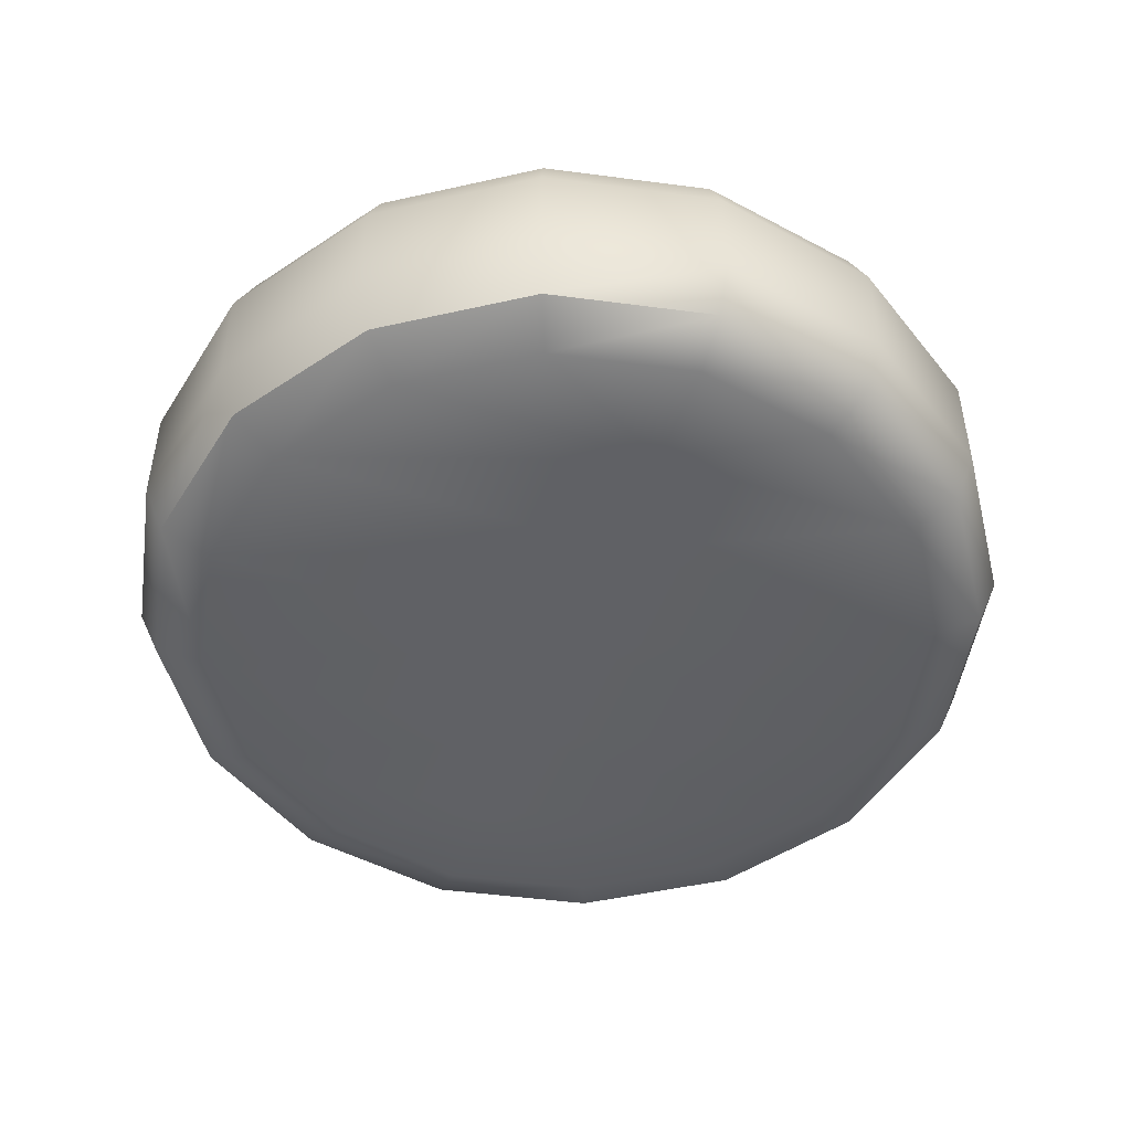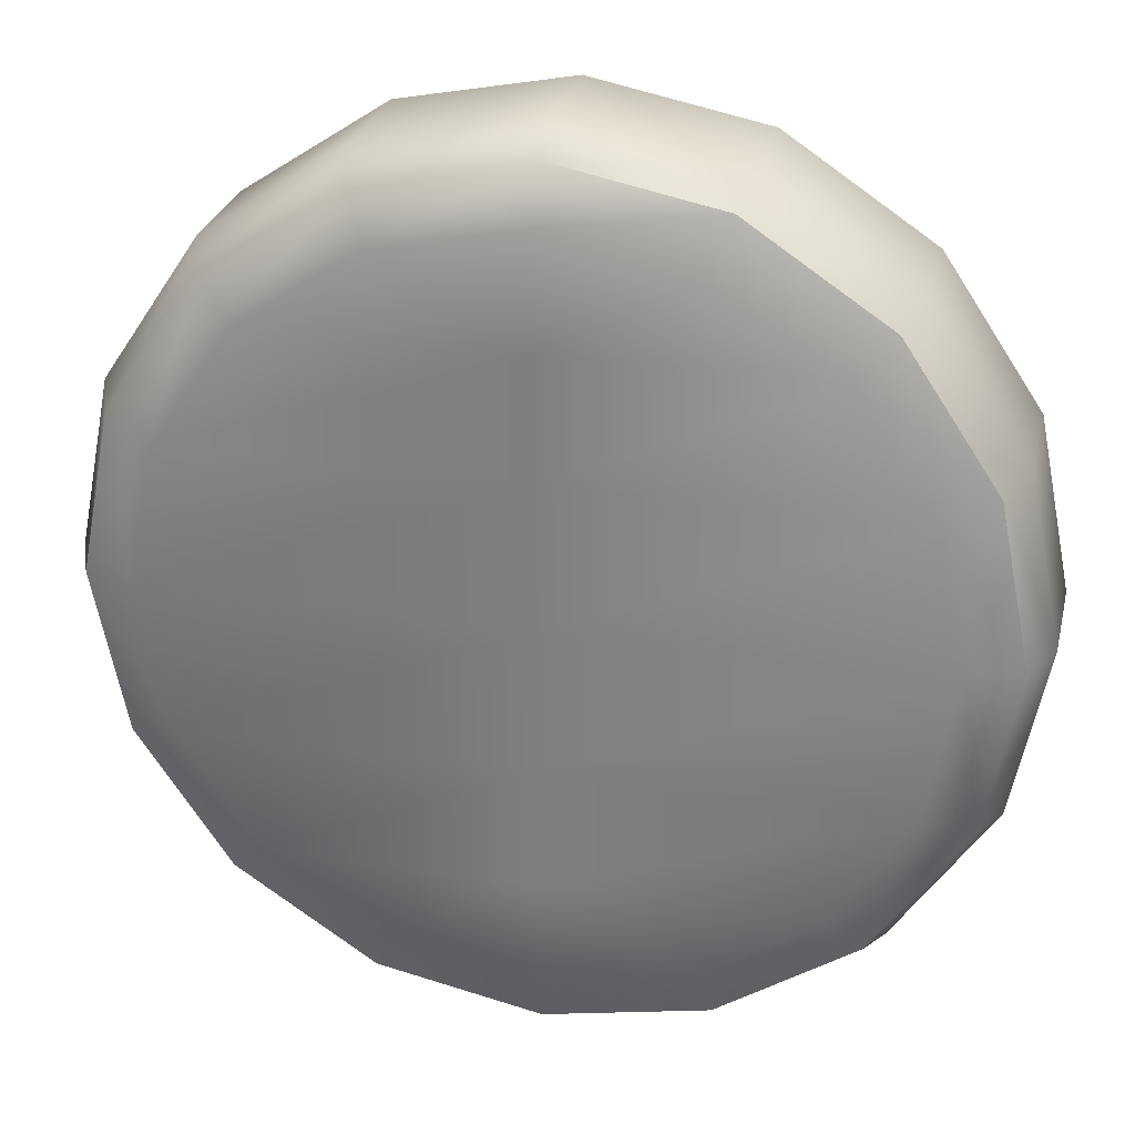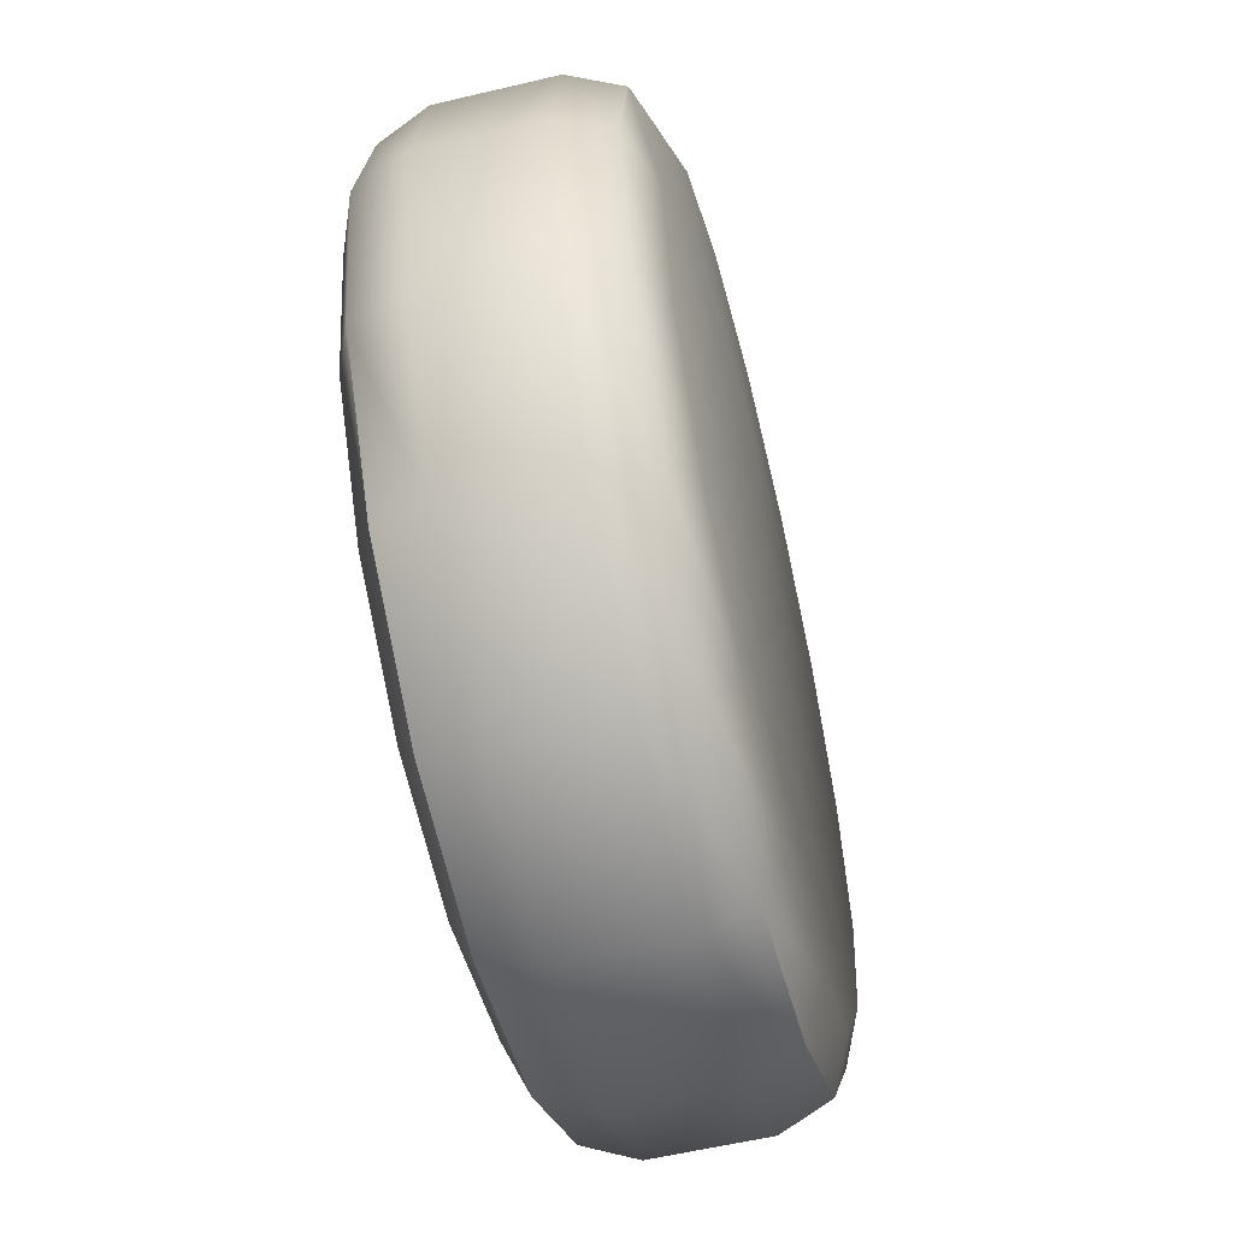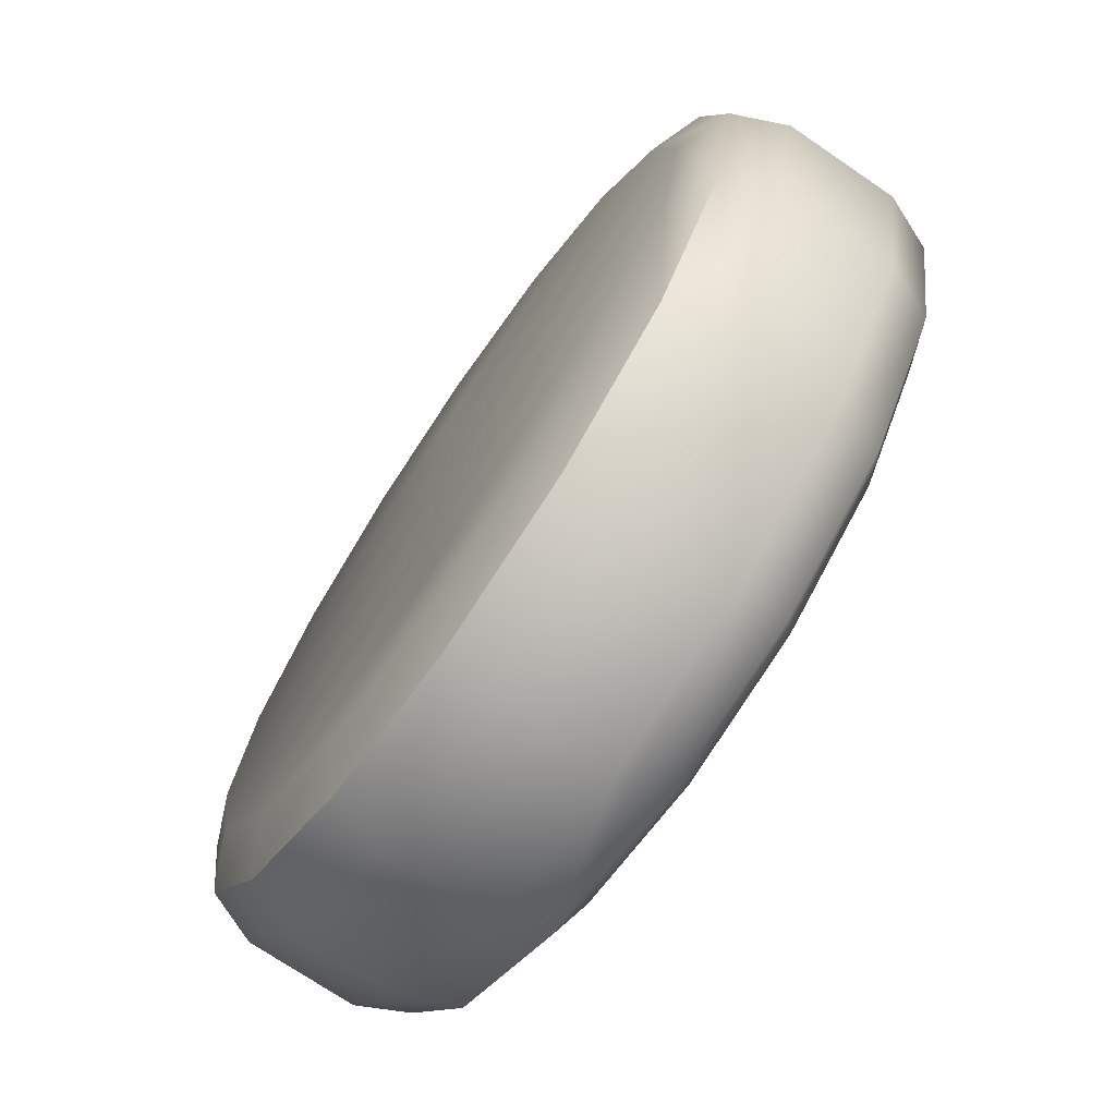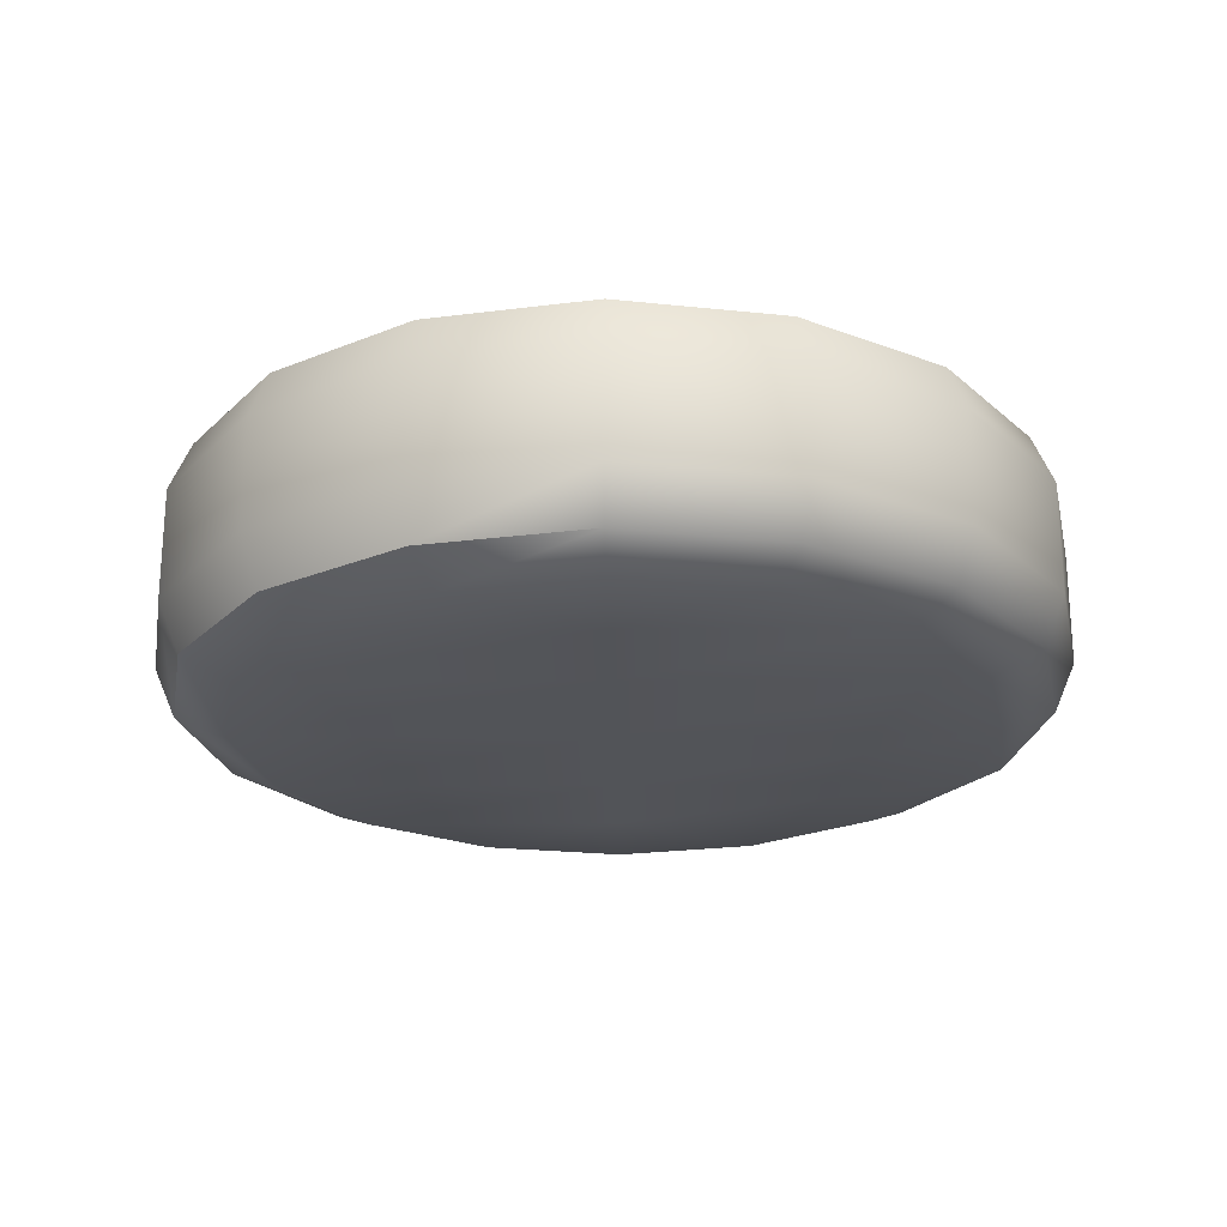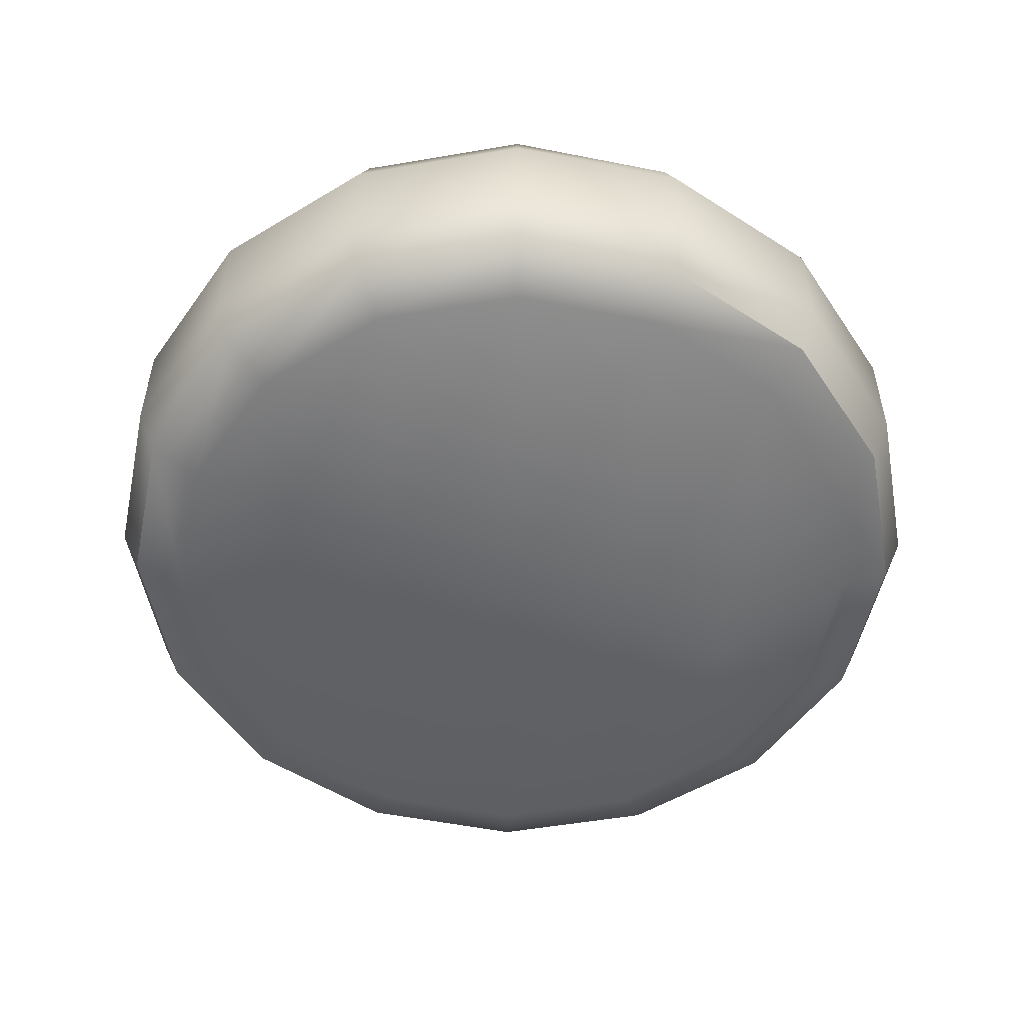
<metadata>
{"format":"obj","ext":"obj","renderer":"f3d","projection":"perspective","resolution":1024,"background":"white","views":[{"elev":-48.5,"azim":160.4,"up":"+Y"},{"elev":27.6,"azim":-166.9,"up":"+Z"},{"elev":-57.5,"azim":-76.2,"up":"+Z"},{"elev":-72.3,"azim":-124.3,"up":"+Z"},{"elev":-23.2,"azim":-179.0,"up":"+Y"},{"elev":-52.6,"azim":66.7,"up":"+Y"}]}
</metadata>
<code>
o food_ingredient_burger_trash_Cylinder.056
v -0 -0 -0.2927
v 0 0.05619 -0.35
v -0 0.01646 -0.3332
v -0 0.2 -0.2927
v 0 0.1438 -0.35
v -0 0.1835 -0.3332
v 0.112 -0 -0.2704
v 0.1339 0.05619 -0.3234
v 0.1275 0.01646 -0.3079
v 0.112 0.2 -0.2704
v 0.1339 0.1438 -0.3234
v 0.1275 0.1835 -0.3079
v 0.207 -0 -0.207
v 0.2475 0.05619 -0.2475
v 0.2356 0.01646 -0.2356
v 0.207 0.2 -0.207
v 0.2475 0.1438 -0.2475
v 0.2356 0.1835 -0.2356
v 0.2704 -0 -0.112
v 0.3234 0.05619 -0.1339
v 0.3079 0.01646 -0.1275
v 0.2704 0.2 -0.112
v 0.3234 0.1438 -0.1339
v 0.3079 0.1835 -0.1275
v 0.2927 -0 0
v 0.35 0.05619 0
v 0.3332 0.01646 0
v 0.2927 0.2 0
v 0.35 0.1438 0
v 0.3332 0.1835 0
v 0.2704 -0 0.112
v 0.3234 0.05619 0.1339
v 0.3079 0.01646 0.1275
v 0.2704 0.2 0.112
v 0.3234 0.1438 0.1339
v 0.3079 0.1835 0.1275
v 0.207 -0 0.207
v 0.2475 0.05619 0.2475
v 0.2356 0.01646 0.2356
v 0.207 0.2 0.207
v 0.2475 0.1438 0.2475
v 0.2356 0.1835 0.2356
v 0.112 -0 0.2704
v 0.1339 0.05619 0.3234
v 0.1275 0.01646 0.3079
v 0.112 0.2 0.2704
v 0.1339 0.1438 0.3234
v 0.1275 0.1835 0.3079
v -0 -0 0.2927
v -0 0.05619 0.35
v -0 0.01646 0.3332
v -0 0.2 0.2927
v -0 0.1438 0.35
v -0 0.1835 0.3332
v -0.112 -0 0.2704
v -0.1339 0.05619 0.3234
v -0.1275 0.01646 0.3079
v -0.112 0.2 0.2704
v -0.1339 0.1438 0.3234
v -0.1275 0.1835 0.3079
v -0.207 -0 0.207
v -0.2475 0.05619 0.2475
v -0.2356 0.01646 0.2356
v -0.207 0.2 0.207
v -0.2475 0.1438 0.2475
v -0.2356 0.1835 0.2356
v -0.2704 -0 0.112
v -0.3234 0.05619 0.1339
v -0.3079 0.01646 0.1275
v -0.2704 0.2 0.112
v -0.3234 0.1438 0.1339
v -0.3079 0.1835 0.1275
v -0.2927 -0 -0
v -0.35 0.05619 -0
v -0.3332 0.01646 -0
v -0.2927 0.2 -0
v -0.35 0.1438 -0
v -0.3332 0.1835 -0
v -0.2704 -0 -0.112
v -0.3234 0.05619 -0.1339
v -0.3079 0.01646 -0.1275
v -0.2704 0.2 -0.112
v -0.3234 0.1438 -0.1339
v -0.3079 0.1835 -0.1275
v -0.207 -0 -0.207
v -0.2475 0.05619 -0.2475
v -0.2356 0.01646 -0.2356
v -0.207 0.2 -0.207
v -0.2475 0.1438 -0.2475
v -0.2356 0.1835 -0.2356
v -0.112 -0 -0.2704
v -0.1339 0.05619 -0.3234
v -0.1275 0.01646 -0.3079
v -0.112 0.2 -0.2704
v -0.1339 0.1438 -0.3234
v -0.1275 0.1835 -0.3079
v -0 0.2 0.207
v -0 0.2 0.112
v -0 0.2 -0
v -0 0.2 -0.112
v -0 0.2 -0.207
v -0 -0 0.207
v -0 -0 0.112
v -0 -0 -0
v -0 -0 -0.112
v -0 -0 -0.207
f 92 95 5 2
f 14 17 23 20
f 20 23 29 26
f 26 29 35 32
f 32 35 41 38
f 38 41 47 44
f 44 47 53 50
f 50 53 59 56
f 56 59 65 62
f 62 65 71 68
f 68 71 77 74
f 74 77 83 80
f 80 83 89 86
f 86 89 95 92
f 8 11 17 14
f 97 64 58
f 2 5 11 8
f 2 8 9 3
f 3 9 7 1
f 11 5 6 12
f 12 6 4 10
f 8 14 15 9
f 9 15 13 7
f 17 11 12 18
f 18 12 10 16
f 14 20 21 15
f 15 21 19 13
f 23 17 18 24
f 24 18 16 22
f 20 26 27 21
f 21 27 25 19
f 29 23 24 30
f 30 24 22 28
f 26 32 33 27
f 27 33 31 25
f 35 29 30 36
f 36 30 28 34
f 32 38 39 33
f 33 39 37 31
f 41 35 36 42
f 42 36 34 40
f 38 44 45 39
f 39 45 43 37
f 47 41 42 48
f 48 42 40 46
f 44 50 51 45
f 45 51 49 43
f 53 47 48 54
f 54 48 46 52
f 50 56 57 51
f 51 57 55 49
f 59 53 54 60
f 60 54 52 58
f 56 62 63 57
f 57 63 61 55
f 65 59 60 66
f 66 60 58 64
f 62 68 69 63
f 63 69 67 61
f 71 65 66 72
f 72 66 64 70
f 68 74 75 69
f 69 75 73 67
f 77 71 72 78
f 78 72 70 76
f 74 80 81 75
f 75 81 79 73
f 83 77 78 84
f 84 78 76 82
f 80 86 87 81
f 81 87 85 79
f 89 83 84 90
f 90 84 82 88
f 86 92 93 87
f 87 93 91 85
f 95 89 90 96
f 96 90 88 94
f 92 2 3 93
f 93 3 1 91
f 5 95 96 6
f 6 96 94 4
f 102 37 43
f 101 88 82 100
f 100 82 76 99
f 99 76 70 98
f 98 70 64 97
f 94 88 101
f 16 101 100 22
f 22 100 99 28
f 28 99 98 34
f 34 98 97 40
f 97 52 46
f 10 4 101
f 105 19 25 104
f 104 25 31 103
f 106 13 19 105
f 7 13 106
f 103 31 37 102
f 85 106 105 79
f 79 105 104 73
f 73 104 103 67
f 67 103 102 61
f 102 49 55
f 91 1 106
f 4 94 101
f 16 10 101
f 40 97 46
f 52 97 58
f 49 102 43
f 61 102 55
f 85 91 106
f 1 7 106

</code>
